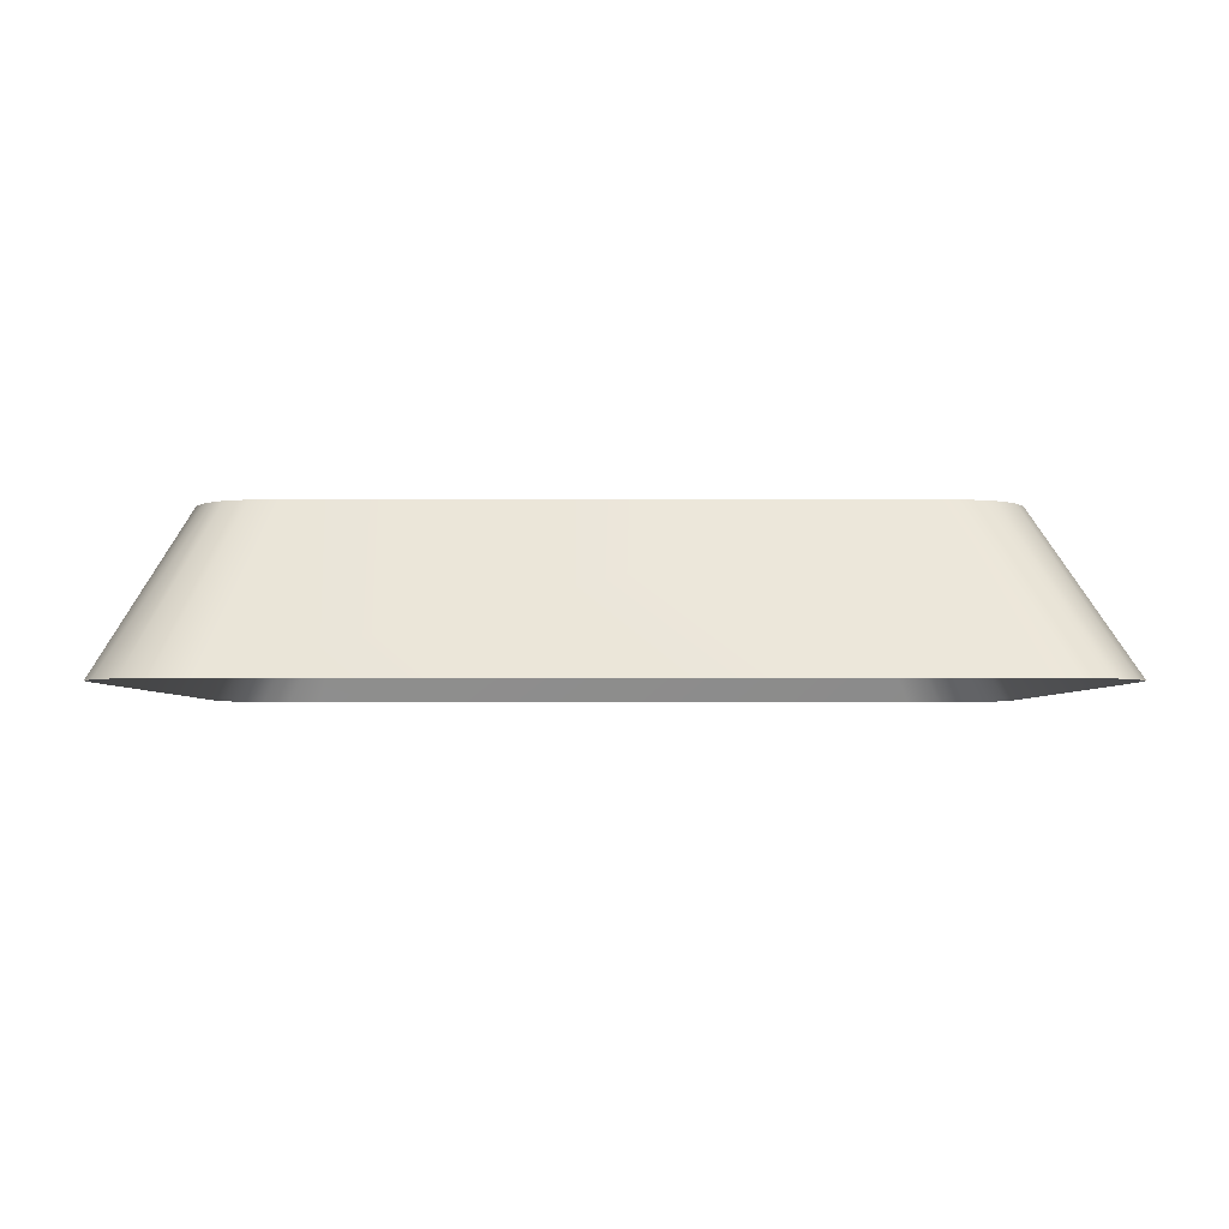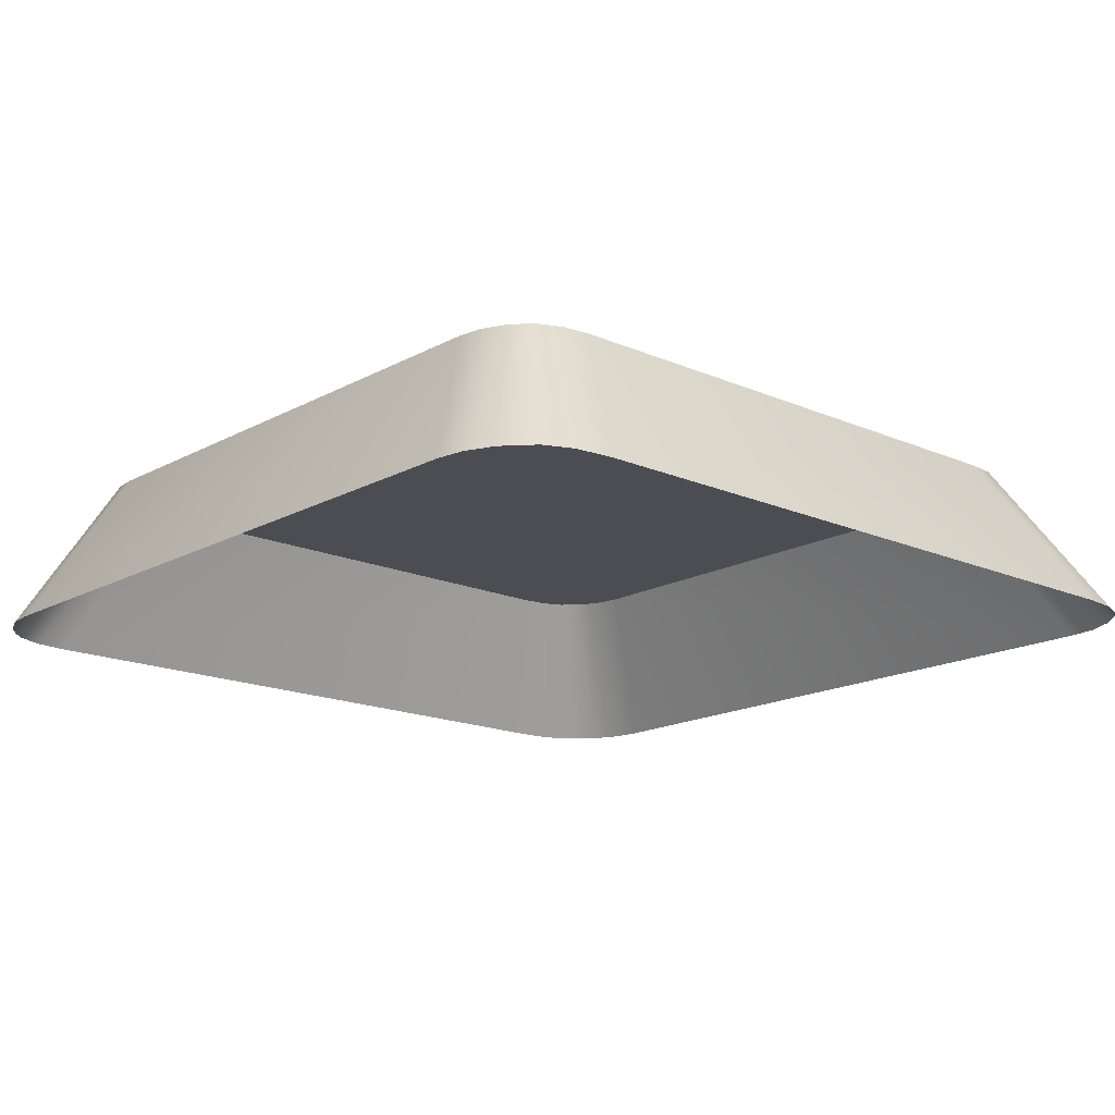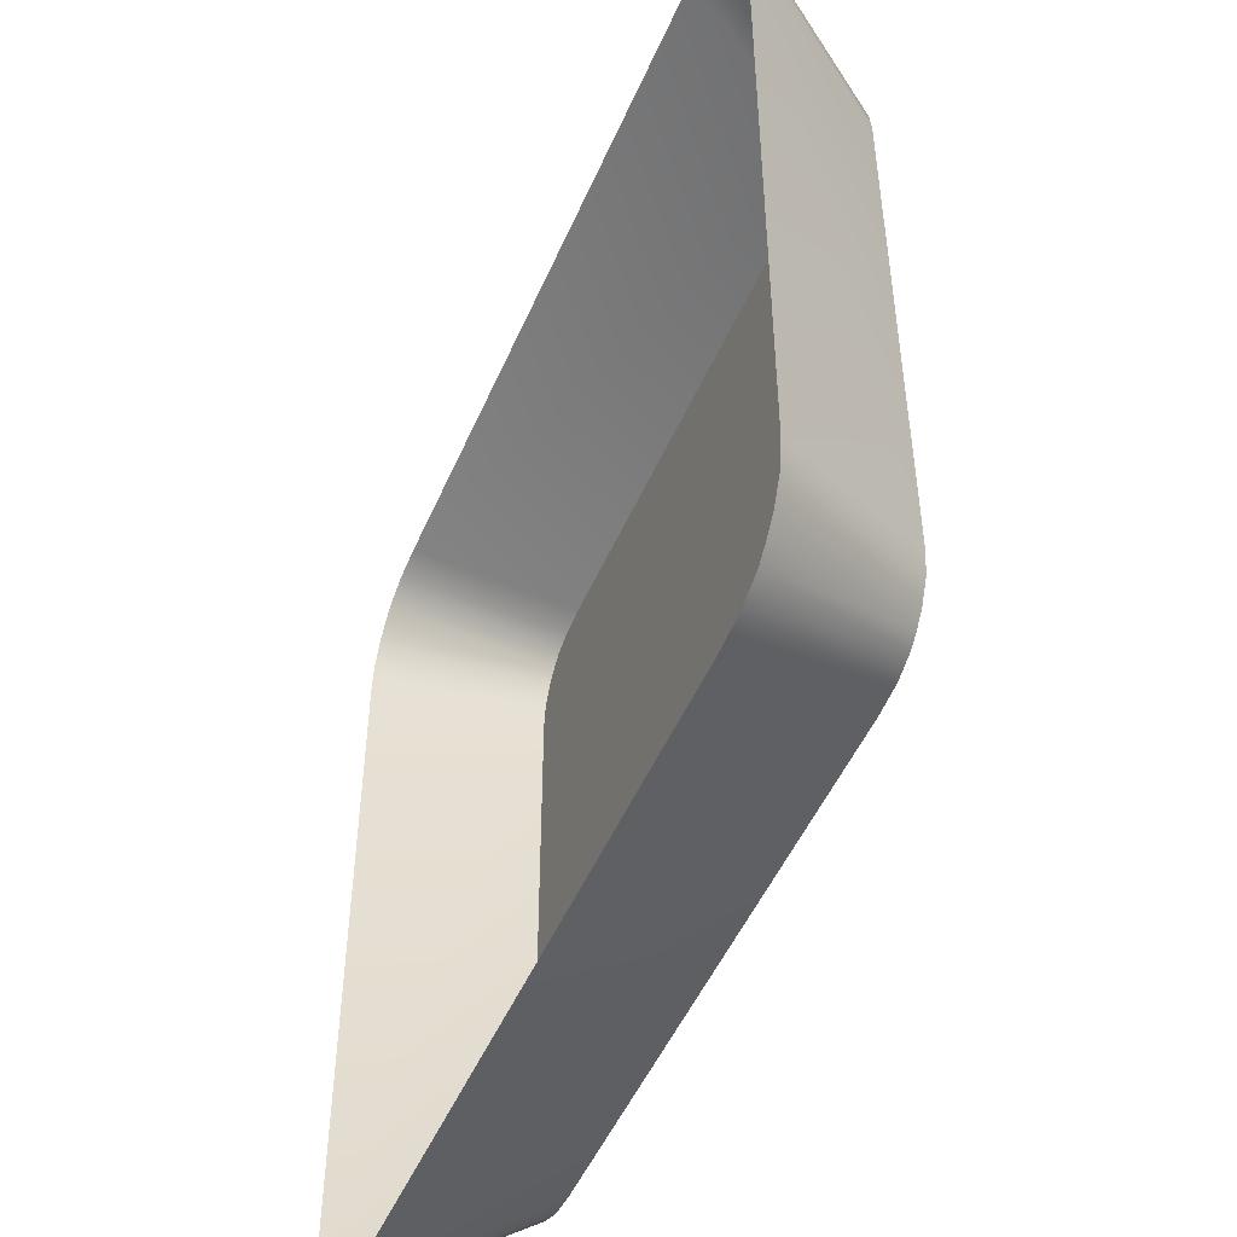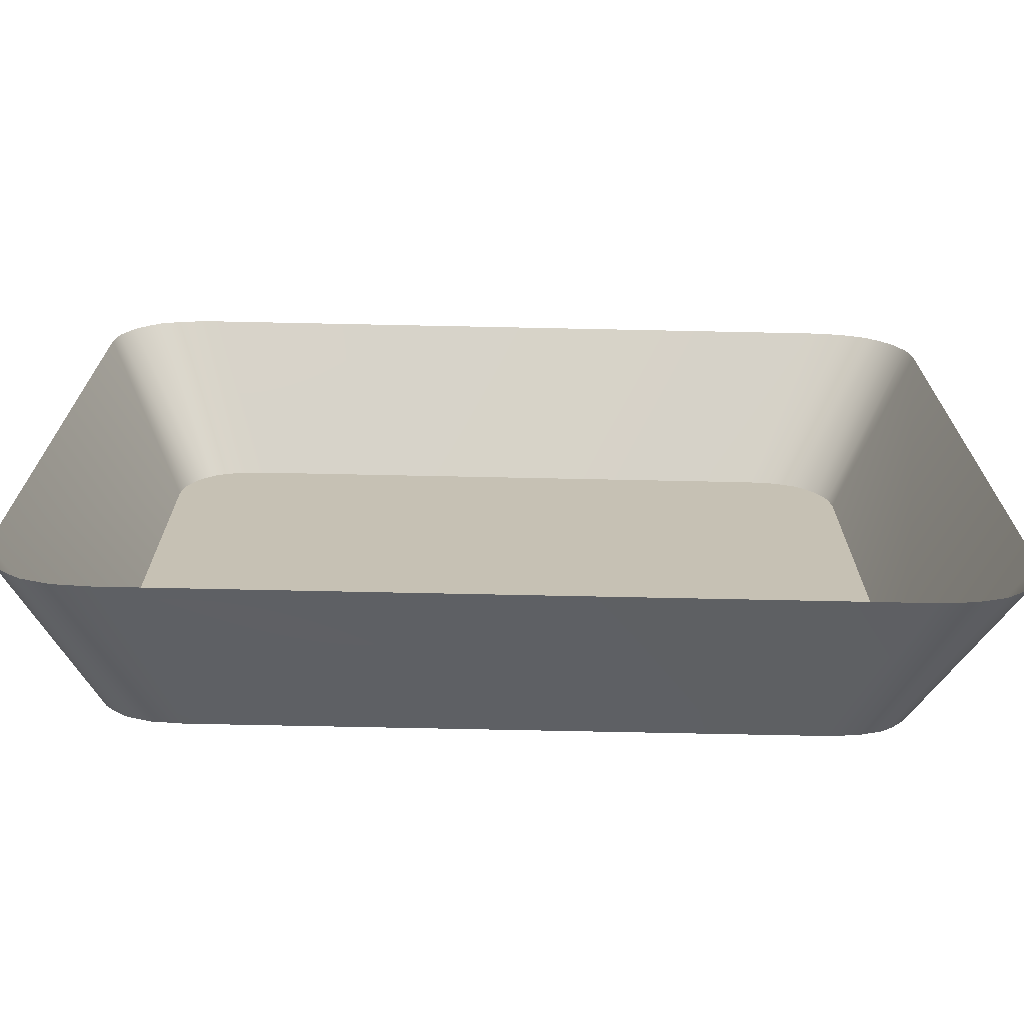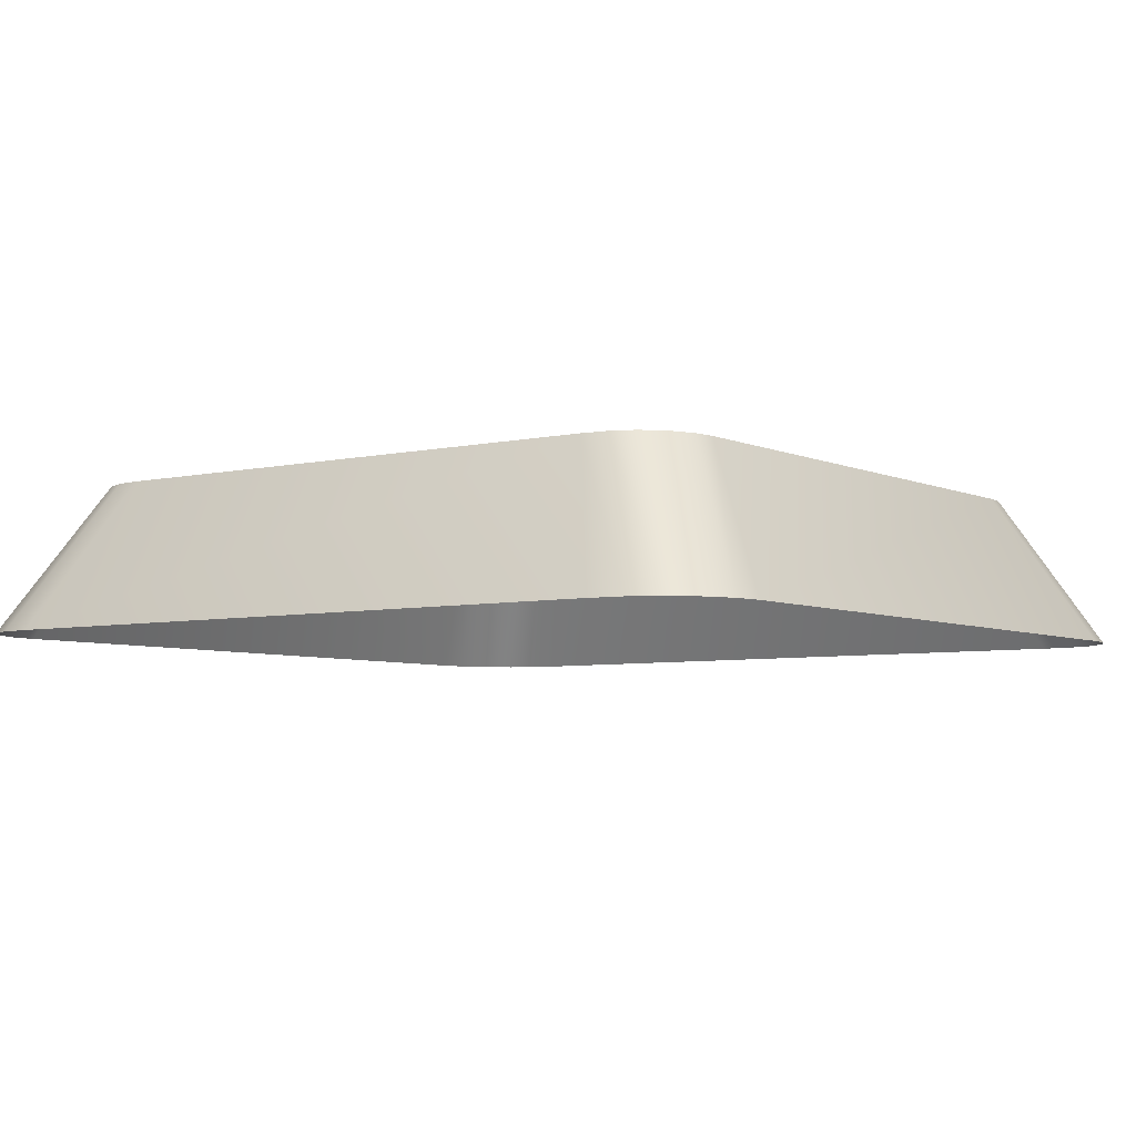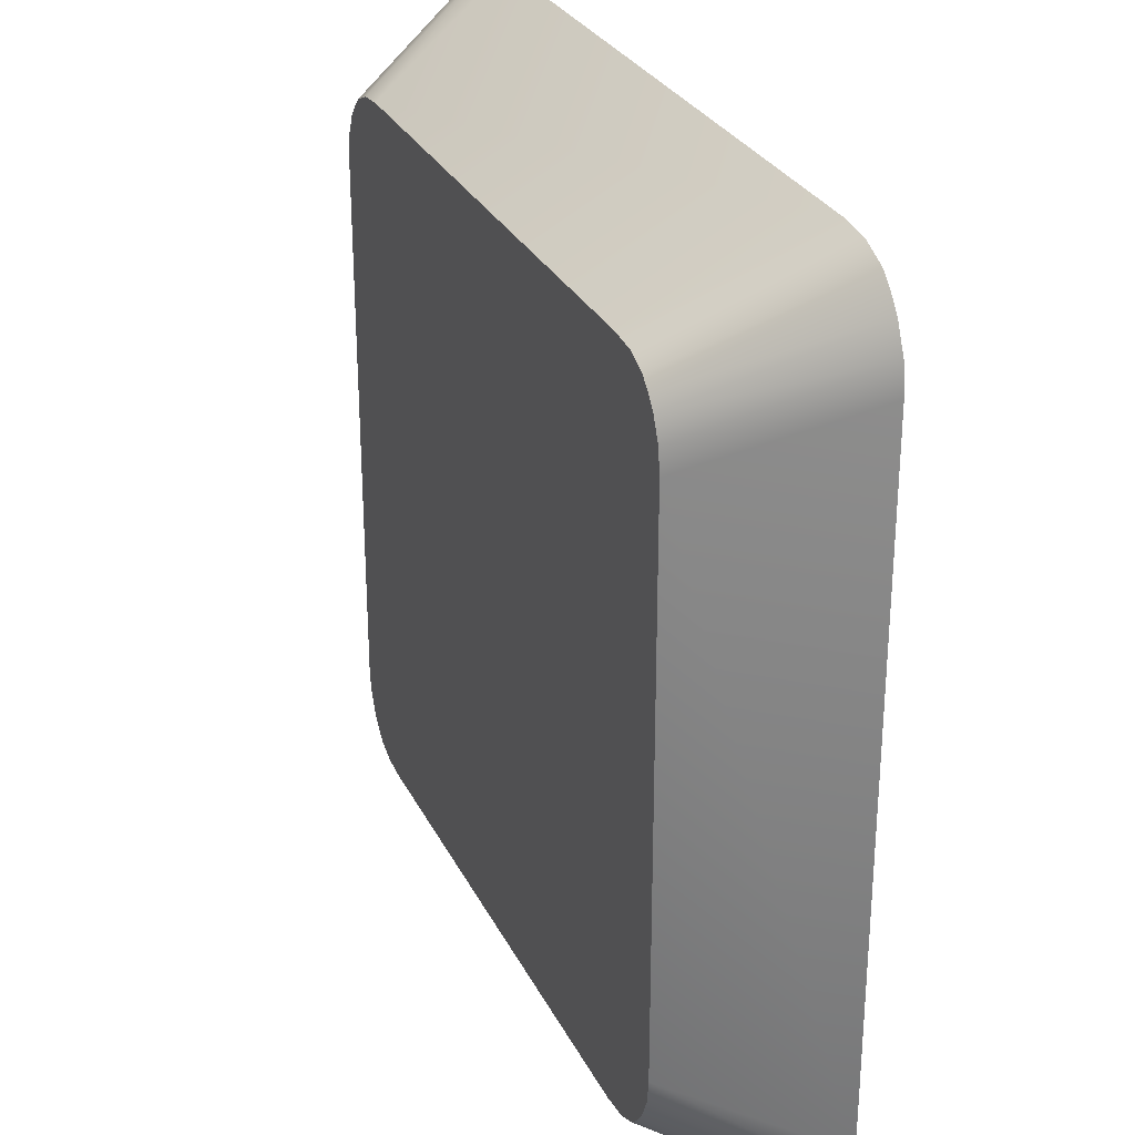
<metadata>
{"format":"obj","ext":"obj","renderer":"f3d","projection":"perspective","resolution":1024,"background":"white","views":[{"elev":-3.3,"azim":-0.1,"up":"+Y"},{"elev":-16.4,"azim":-41.9,"up":"+Y"},{"elev":-50.0,"azim":67.0,"up":"+Z"},{"elev":-71.7,"azim":-1.2,"up":"+Z"},{"elev":-5.3,"azim":35.9,"up":"+Y"},{"elev":28.6,"azim":-112.2,"up":"+Z"}]}
</metadata>
<code>
o mesh86/mesh86-geometry#mesh86-geometry
v -0.1678 0.01796 0.03355
v -0.1741 0.00592 0.02831
v -0.1681 0.01796 0.03542
v -0.1731 0.00592 0.02619
v -0.1744 0.00592 0.03063
v -0.1116 0.01796 0.03355
v -0.167 0.01796 0.03183
v -0.1681 0.01796 0.07929
v -0.1114 0.01796 0.03542
v -0.1124 0.01796 0.03183
v -0.1721 0.00592 0.02495
v -0.1744 0.00592 0.08478
v -0.1576 0.01796 0.05852
v -0.1467 0.01796 0.04459
v -0.1044 0.00592 0.03063
v -0.1047 0.00592 0.02831
v -0.1662 0.01796 0.03082
v -0.1132 0.01796 0.03082
v -0.1678 0.01796 0.08116
v -0.1114 0.01796 0.07929
v -0.1576 0.01796 0.04459
v -0.149 0.01796 0.04459
v -0.153 0.01796 0.05114
v -0.1044 0.00592 0.08478
v -0.1056 0.00592 0.02619
v -0.1654 0.01796 0.03001
v -0.1741 0.00592 0.0871
v -0.1116 0.01796 0.08116
v -0.1489 0.01796 0.05852
v -0.1558 0.01796 0.05852
v -0.1558 0.01796 0.04459
v -0.1465 0.01796 0.05852
v -0.114 0.01796 0.03001
v -0.1711 0.00592 0.02395
v -0.1066 0.00592 0.02495
v -0.167 0.01796 0.08288
v -0.1124 0.01796 0.08288
v -0.1047 0.00592 0.0871
v -0.1558 0.01796 0.0538
v -0.1558 0.01796 0.05186
v -0.1544 0.01796 0.05232
v -0.1158 0.01796 0.02926
v -0.1636 0.01796 0.02926
v -0.1077 0.00592 0.02395
v -0.1731 0.00592 0.08922
v -0.1056 0.00592 0.08922
v -0.1098 0.00592 0.02302
v -0.1689 0.00592 0.02302
v -0.1662 0.01796 0.08389
v -0.1066 0.00592 0.09046
v -0.1126 0.00592 0.02272
v -0.118 0.01796 0.02901
v -0.1614 0.01796 0.02901
v -0.1721 0.00592 0.09046
v -0.1132 0.01796 0.08389
v -0.1661 0.00592 0.02272
v -0.1711 0.00592 0.09146
v -0.1654 0.01796 0.0847
v -0.114 0.01796 0.0847
v -0.1077 0.00592 0.09146
v -0.1689 0.00592 0.09239
v -0.1636 0.01796 0.08545
v -0.1158 0.01796 0.08545
v -0.1098 0.00592 0.09239
v -0.1661 0.00592 0.09269
v -0.118 0.01796 0.0857
v -0.1614 0.01796 0.0857
v -0.1126 0.00592 0.09269
f 1 2 3
f 3 2 1
f 1 4 2
f 2 4 1
f 3 2 5
f 5 2 3
f 3 6 1
f 1 6 3
f 7 4 1
f 1 4 7
f 5 8 3
f 3 8 5
f 3 9 6
f 6 9 3
f 1 6 10
f 10 6 1
f 7 11 4
f 4 11 7
f 1 10 7
f 7 10 1
f 8 5 12
f 12 5 8
f 8 13 3
f 3 13 8
f 3 14 9
f 9 14 3
f 9 15 6
f 6 15 9
f 6 16 10
f 10 16 6
f 17 11 7
f 7 11 17
f 7 10 18
f 18 10 7
f 8 12 19
f 19 12 8
f 8 20 13
f 13 20 8
f 3 13 21
f 21 13 3
f 3 22 14
f 14 22 3
f 23 9 14
f 14 9 23
f 9 24 15
f 15 24 9
f 6 15 16
f 16 15 6
f 10 16 25
f 25 16 10
f 11 17 26
f 26 17 11
f 7 18 17
f 17 18 7
f 10 25 18
f 18 25 10
f 19 12 27
f 27 12 19
f 19 28 8
f 8 28 19
f 8 28 20
f 20 28 8
f 20 29 13
f 13 29 20
f 13 21 30
f 3 21 31
f 31 21 3
f 3 31 22
f 22 31 3
f 14 23 22
f 32 9 23
f 23 9 32
f 24 9 20
f 20 9 24
f 17 33 26
f 26 33 17
f 11 26 34
f 34 26 11
f 17 18 33
f 33 18 17
f 18 25 35
f 35 25 18
f 19 27 36
f 36 27 19
f 19 37 28
f 28 37 19
f 28 38 20
f 20 38 28
f 29 20 32
f 32 20 29
f 13 29 30
f 30 29 13
f 39 30 21
f 31 40 21
f 22 31 40
f 40 31 22
f 22 23 40
f 32 20 9
f 9 20 32
f 23 32 41
f 20 38 24
f 24 38 20
f 26 33 42
f 42 33 26
f 34 26 43
f 43 26 34
f 33 18 44
f 44 18 33
f 18 35 44
f 44 35 18
f 36 27 45
f 45 27 36
f 36 37 19
f 19 37 36
f 37 46 28
f 28 46 37
f 28 46 38
f 38 46 28
f 29 41 32
f 29 39 30
f 30 39 29
f 40 39 21
f 40 23 41
f 42 33 47
f 47 33 42
f 26 42 43
f 43 42 26
f 34 43 48
f 48 43 34
f 33 44 47
f 47 44 33
f 36 45 49
f 49 45 36
f 49 37 36
f 36 37 49
f 37 50 46
f 46 50 37
f 39 29 41
f 41 29 39
f 41 39 40
f 42 47 51
f 51 47 42
f 43 42 52
f 52 42 43
f 48 43 53
f 53 43 48
f 49 45 54
f 54 45 49
f 49 55 37
f 37 55 49
f 55 50 37
f 37 50 55
f 52 42 51
f 51 42 52
f 43 52 53
f 53 52 43
f 48 53 56
f 56 53 48
f 54 57 49
f 49 57 54
f 58 55 49
f 49 55 58
f 59 50 55
f 55 50 59
f 56 52 51
f 51 52 56
f 52 56 53
f 53 56 52
f 57 58 49
f 49 58 57
f 58 59 55
f 55 59 58
f 59 60 50
f 50 60 59
f 57 61 58
f 58 61 57
f 62 59 58
f 58 59 62
f 63 60 59
f 59 60 63
f 61 62 58
f 58 62 61
f 62 63 59
f 59 63 62
f 63 64 60
f 60 64 63
f 61 65 62
f 62 65 61
f 62 66 63
f 63 66 62
f 66 64 63
f 63 64 66
f 65 67 62
f 62 67 65
f 66 62 67
f 67 62 66
f 66 68 64
f 64 68 66
f 65 66 67
f 67 66 65
f 66 65 68
f 68 65 66
f 30 21 13
f 22 23 14
f 21 30 39
f 21 40 31
f 40 23 22
f 41 32 23
f 32 41 29
f 21 39 40
f 41 23 40
f 40 39 41

</code>
